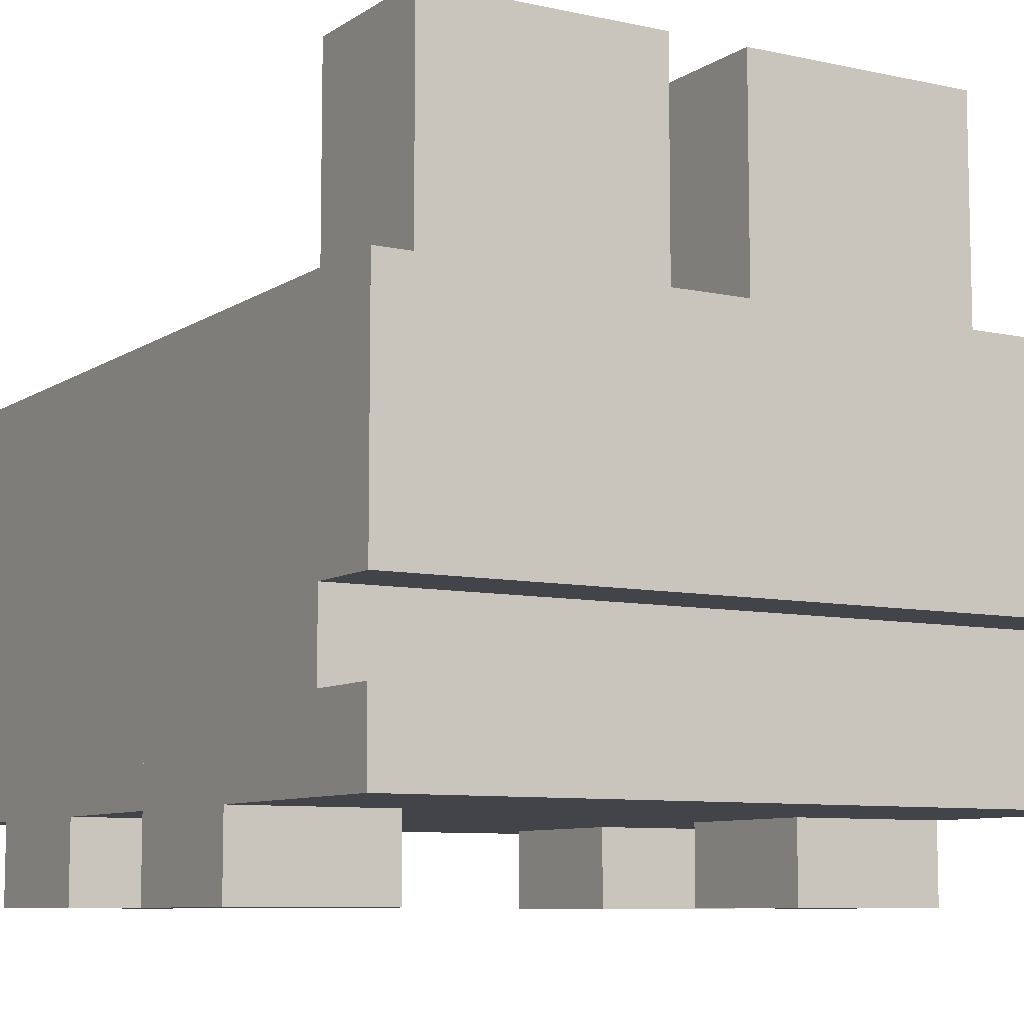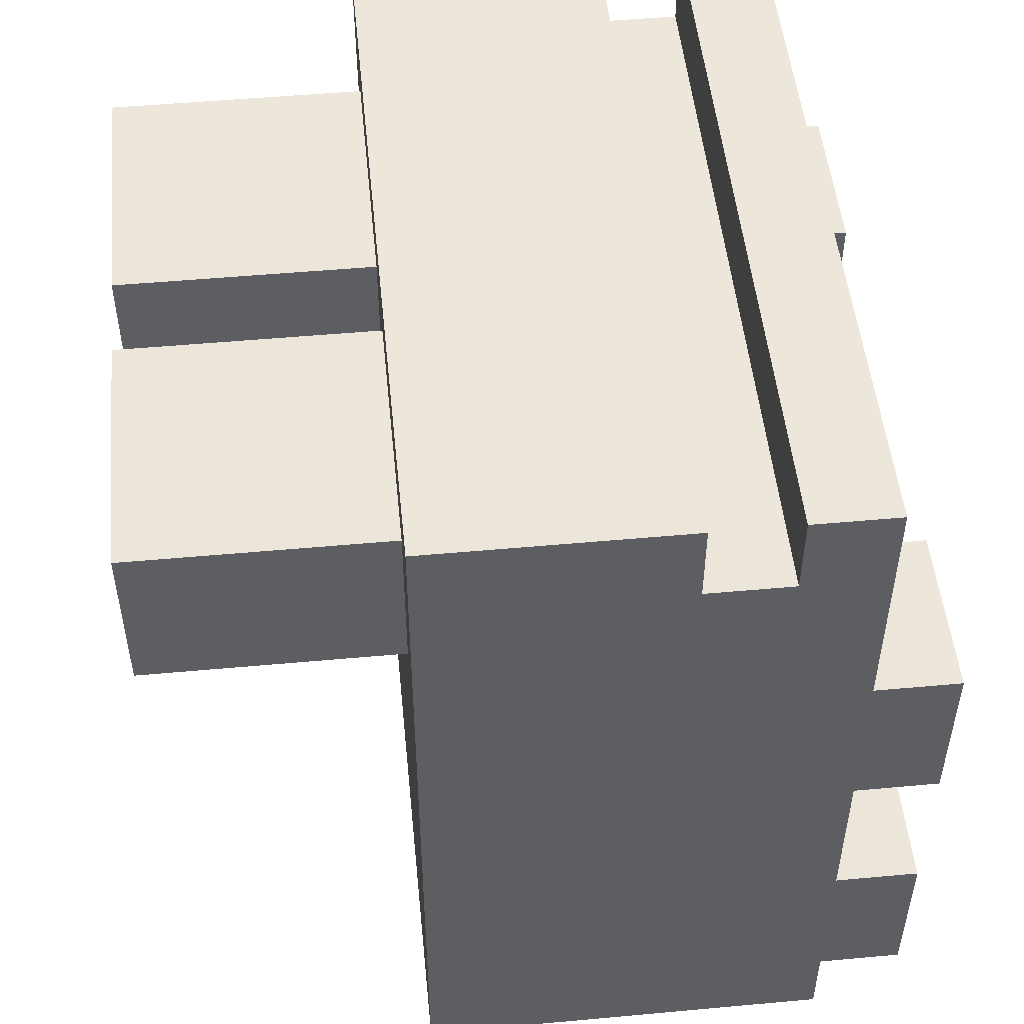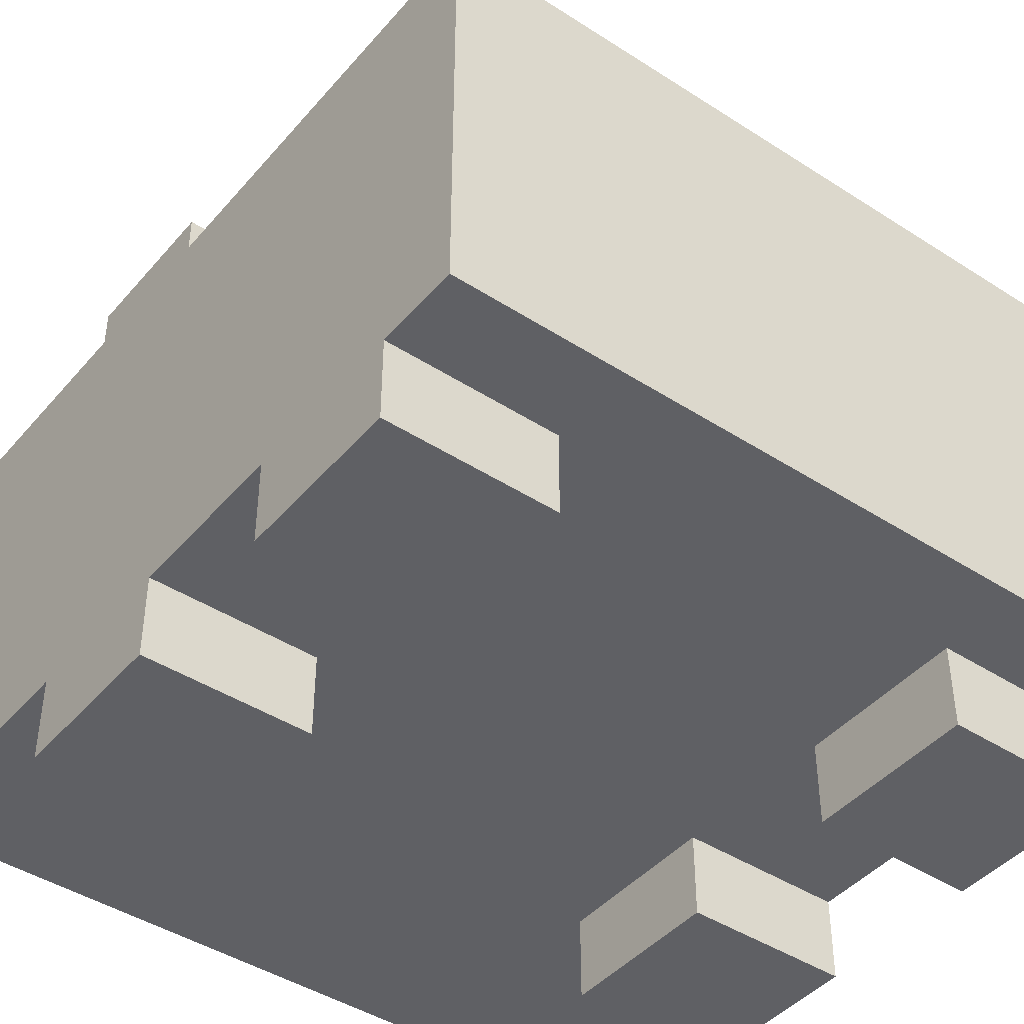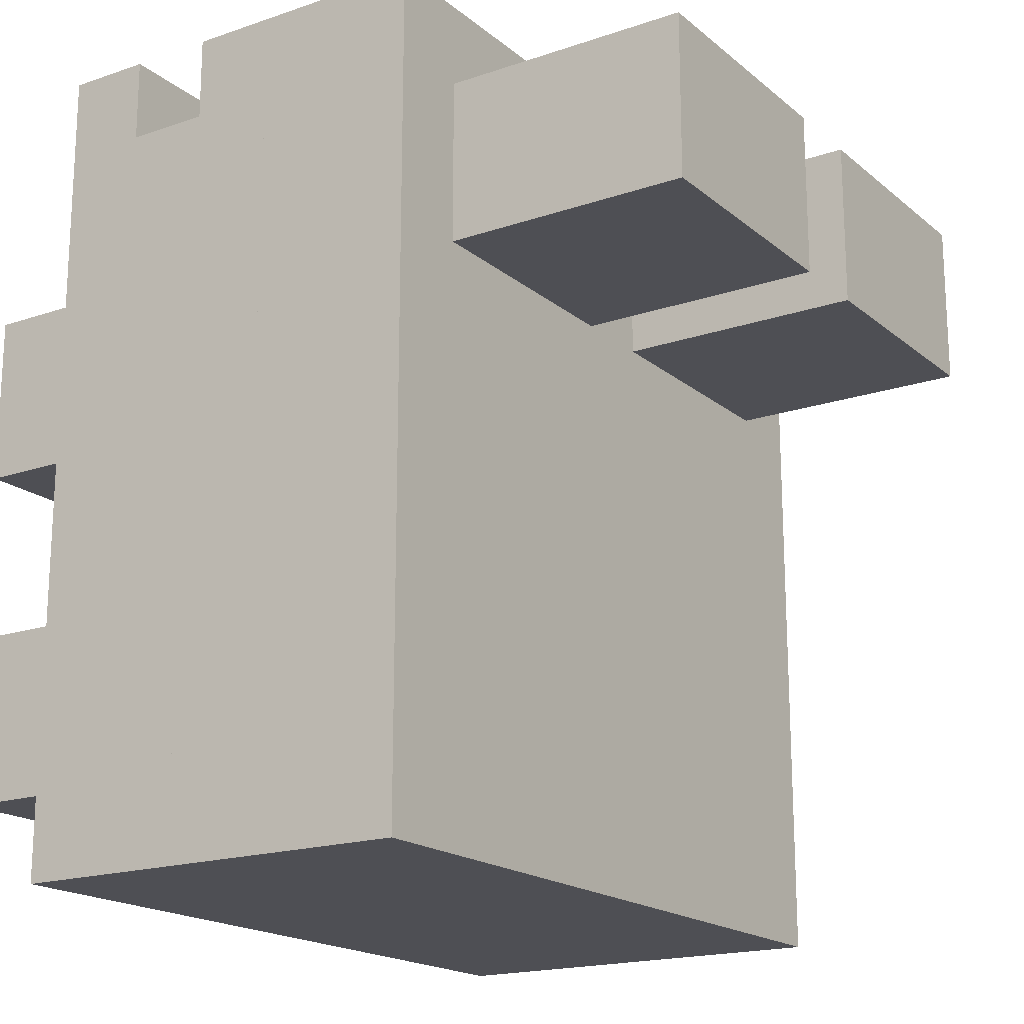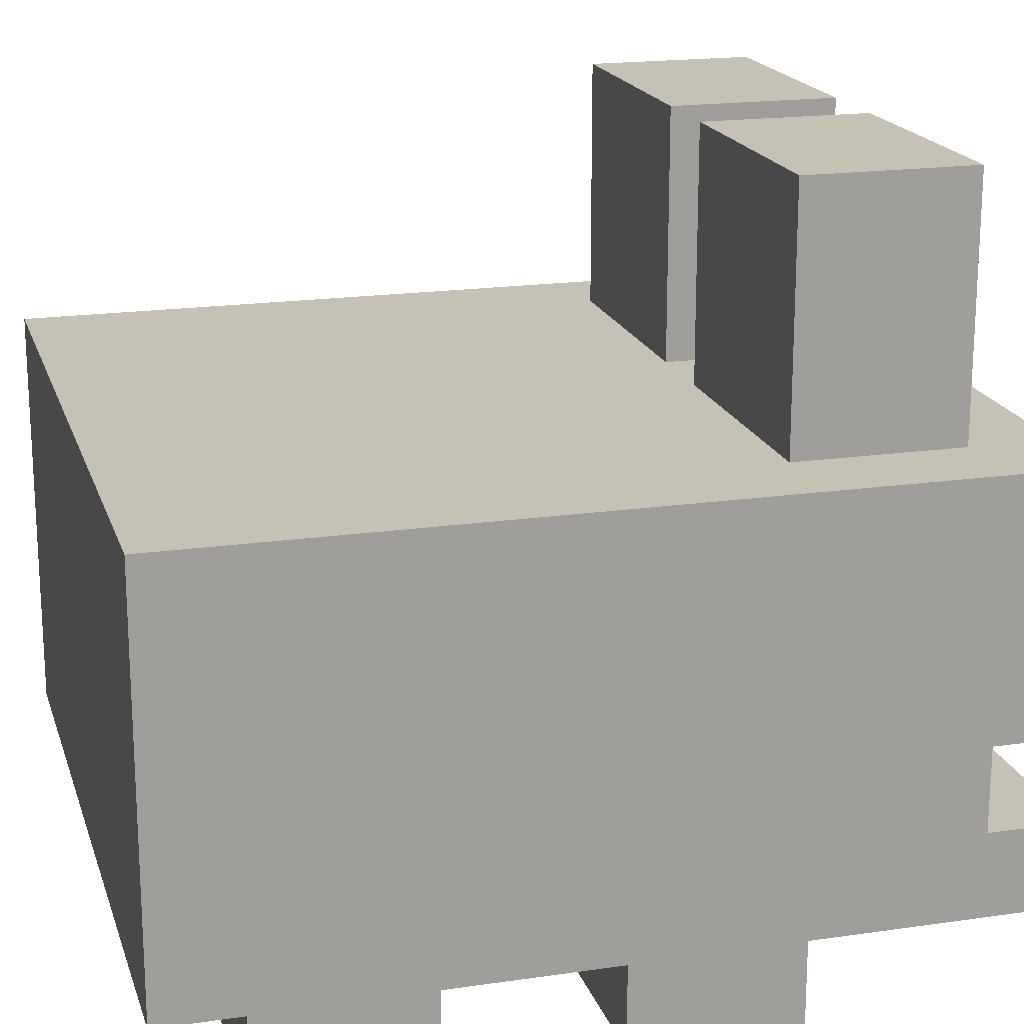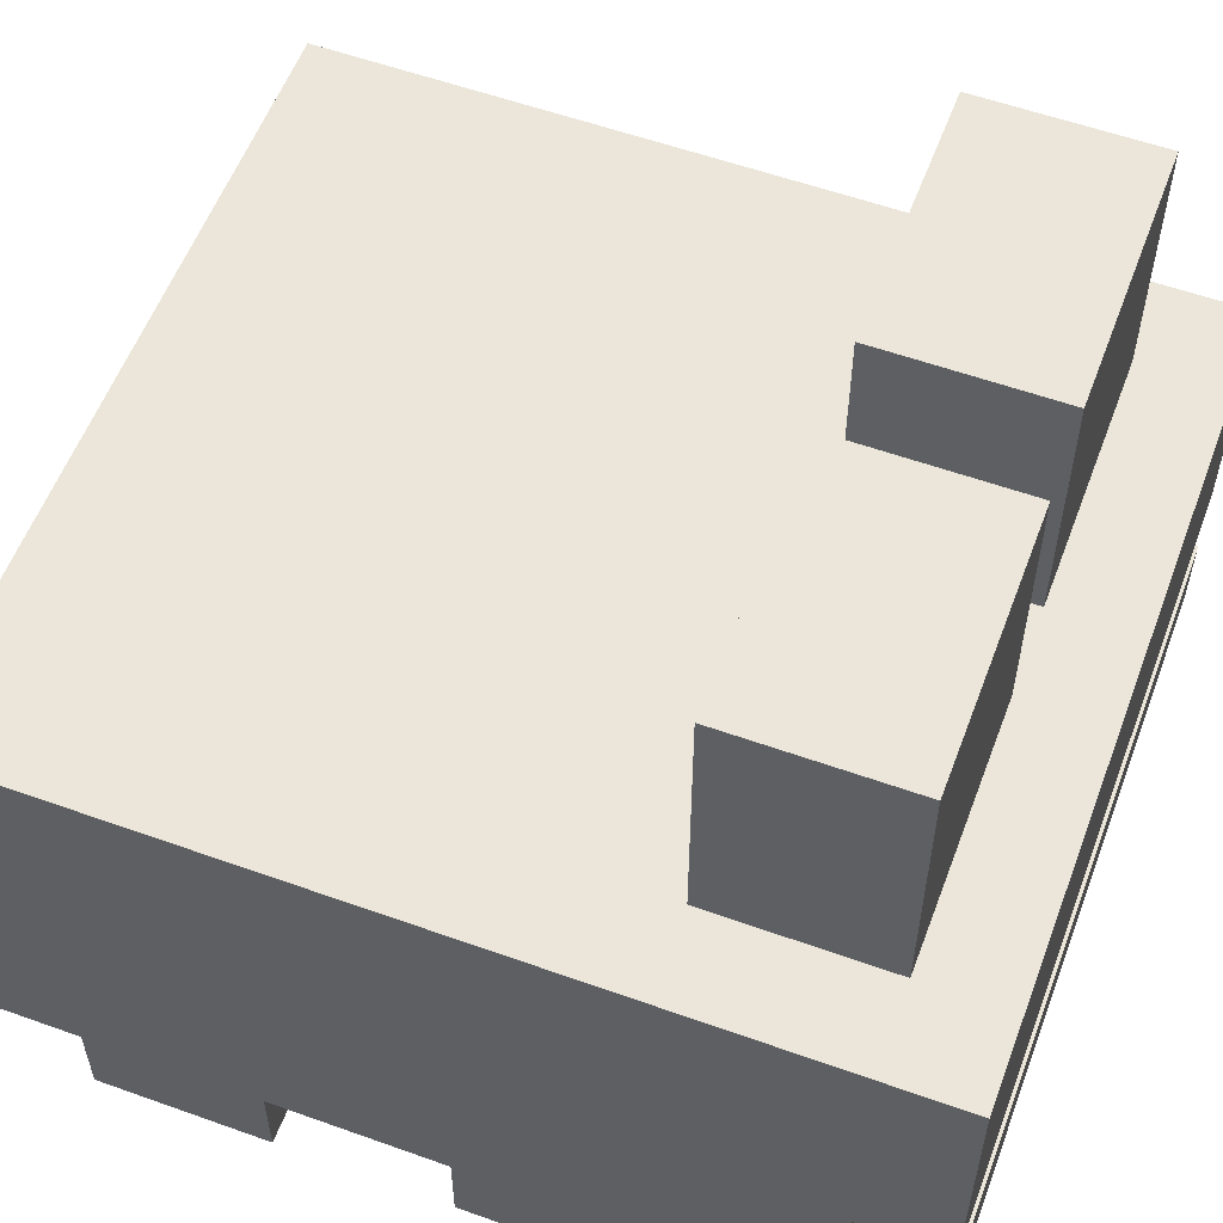
<metadata>
{"format":"obj","ext":"obj","renderer":"f3d","projection":"perspective","resolution":1024,"background":"white","views":[{"elev":-8.4,"azim":-30.9,"up":"+Y"},{"elev":50.9,"azim":-95.7,"up":"+Z"},{"elev":-43.7,"azim":142.7,"up":"+Y"},{"elev":-18.3,"azim":123.4,"up":"+Z"},{"elev":18.7,"azim":-105.5,"up":"+Y"},{"elev":56.8,"azim":-69.5,"up":"+Y"}]}
</metadata>
<code>
v -0.2812 0.375 -0.3125
v 0.2188 0.375 -0.3125
v 0.2188 0.375 0.125
v -0.2812 0.375 0.125
v -0.2812 0.125 0.25
v 0.2812 0.125 0.25
v 0.2812 0.125 0.3125
v -0.2812 0.125 0.3125
v 0.2188 0.375 -0.3125
v 0.2812 0.375 -0.3125
v 0.2812 0.375 0.3125
v 0.2188 0.375 0.3125
v -0.2812 0.375 0.25
v 0.2188 0.375 0.25
v 0.2188 0.375 0.3125
v -0.2812 0.375 0.3125
v -0.2188 0.5625 0.125
v -0.03125 0.5625 0.125
v -0.03125 0.5625 0.25
v -0.2188 0.5625 0.25
v 0.03125 0.5625 0.125
v 0.2188 0.5625 0.125
v 0.2188 0.5625 0.25
v 0.03125 0.5625 0.25
v -0.2812 0.375 0.125
v -0.2188 0.375 0.125
v -0.2188 0.375 0.25
v -0.2812 0.375 0.25
v -0.03125 0.375 0.125
v 0.03125 0.375 0.125
v 0.03125 0.375 0.25
v -0.03125 0.375 0.25
v -0.2812 0.0625 0.3125
v 0.2812 0.0625 0.3125
v 0.2812 0.0625 0.125
v -0.2812 0.0625 0.125
v -0.2812 0.0625 0
v 0.2812 0.0625 0
v 0.2812 0.0625 -0.125
v -0.2812 0.0625 -0.125
v -0.2812 0.1875 0.3125
v 0.2812 0.1875 0.3125
v 0.2812 0.1875 0.25
v -0.2812 0.1875 0.25
v -0.1562 0.0625 0.125
v 0.1562 0.0625 0.125
v 0.1562 0.0625 0
v -0.1562 0.0625 0
v -0.1562 0.0625 -0.125
v 0.1562 0.0625 -0.125
v 0.1562 0.0625 -0.25
v -0.1562 0.0625 -0.25
v -0.2812 0.0625 -0.25
v 0.2812 0.0625 -0.25
v 0.2812 0.0625 -0.3125
v -0.2812 0.0625 -0.3125
v -0.2812 0 0.125
v -0.1562 0 0.125
v -0.1562 0 0
v -0.2812 0 0
v 0.1562 0 0.125
v 0.2812 0 0.125
v 0.2812 0 0
v 0.1562 0 0
v -0.2812 0 -0.125
v -0.1562 0 -0.125
v -0.1562 0 -0.25
v -0.2812 0 -0.25
v 0.1562 0 -0.125
v 0.2812 0 -0.125
v 0.2812 0 -0.25
v 0.1562 0 -0.25
v -0.2812 0.375 -0.3125
v -0.2812 0.375 0.3125
v -0.2812 0.3125 0.3125
v -0.2812 0.3125 -0.3125
v -0.2812 0.3125 -0.3125
v -0.2812 0.3125 0.25
v -0.2812 0.25 0.25
v -0.2812 0.25 -0.3125
v -0.2188 0.5625 0.125
v -0.2188 0.5625 0.25
v -0.2188 0.375 0.25
v -0.2188 0.375 0.125
v 0.03125 0.5625 0.125
v 0.03125 0.5625 0.25
v 0.03125 0.375 0.25
v 0.03125 0.375 0.125
v -0.2812 0.25 -0.3125
v -0.2812 0.25 0.1875
v -0.2812 0.1875 0.1875
v -0.2812 0.1875 -0.3125
v -0.2812 0.1875 0
v -0.2812 0.1875 0.125
v -0.2812 0 0.125
v -0.2812 0 0
v -0.2812 0.1875 -0.25
v -0.2812 0.1875 -0.125
v -0.2812 0 -0.125
v -0.2812 0 -0.25
v -0.2812 0.1875 -0.125
v -0.2812 0.1875 0
v -0.2812 0.0625 0
v -0.2812 0.0625 -0.125
v -0.2812 0.125 0.1875
v -0.2812 0.125 0.3125
v -0.2812 0.0625 0.3125
v -0.2812 0.0625 0.1875
v -0.2812 0.3125 0.25
v -0.2812 0.3125 0.3125
v -0.2812 0.1875 0.3125
v -0.2812 0.1875 0.25
v -0.2812 0.25 0.1875
v -0.2812 0.25 0.25
v -0.2812 0.125 0.25
v -0.2812 0.125 0.1875
v -0.2812 0.1875 0.125
v -0.2812 0.1875 0.1875
v -0.2812 0.0625 0.1875
v -0.2812 0.0625 0.125
v 0.1562 0.0625 0
v 0.1562 0.0625 0.125
v 0.1562 0 0.125
v 0.1562 0 0
v 0.1562 0.0625 -0.25
v 0.1562 0.0625 -0.125
v 0.1562 0 -0.125
v 0.1562 0 -0.25
v -0.2812 0.1875 -0.3125
v -0.2812 0.1875 -0.25
v -0.2812 0.0625 -0.25
v -0.2812 0.0625 -0.3125
v 0.2812 0.3125 -0.3125
v 0.2812 0.3125 0.3125
v 0.2812 0.375 0.3125
v 0.2812 0.375 -0.3125
v 0.2812 0.25 -0.3125
v 0.2812 0.25 0.25
v 0.2812 0.3125 0.25
v 0.2812 0.3125 -0.3125
v -0.03125 0.375 0.125
v -0.03125 0.375 0.25
v -0.03125 0.5625 0.25
v -0.03125 0.5625 0.125
v 0.2188 0.375 0.125
v 0.2188 0.375 0.25
v 0.2188 0.5625 0.25
v 0.2188 0.5625 0.125
v 0.2812 0.1875 -0.3125
v 0.2812 0.1875 0.1875
v 0.2812 0.25 0.1875
v 0.2812 0.25 -0.3125
v 0.2812 0 0
v 0.2812 0 0.125
v 0.2812 0.1875 0.125
v 0.2812 0.1875 0
v 0.2812 0 -0.25
v 0.2812 0 -0.125
v 0.2812 0.1875 -0.125
v 0.2812 0.1875 -0.25
v 0.2812 0.0625 -0.125
v 0.2812 0.0625 0
v 0.2812 0.1875 0
v 0.2812 0.1875 -0.125
v 0.2812 0.0625 0.1875
v 0.2812 0.0625 0.3125
v 0.2812 0.125 0.3125
v 0.2812 0.125 0.1875
v 0.2812 0.1875 0.25
v 0.2812 0.1875 0.3125
v 0.2812 0.3125 0.3125
v 0.2812 0.3125 0.25
v 0.2812 0.125 0.1875
v 0.2812 0.125 0.25
v 0.2812 0.25 0.25
v 0.2812 0.25 0.1875
v 0.2812 0.0625 0.125
v 0.2812 0.0625 0.1875
v 0.2812 0.1875 0.1875
v 0.2812 0.1875 0.125
v -0.1562 0 0
v -0.1562 0 0.125
v -0.1562 0.0625 0.125
v -0.1562 0.0625 0
v -0.1562 0 -0.25
v -0.1562 0 -0.125
v -0.1562 0.0625 -0.125
v -0.1562 0.0625 -0.25
v 0.2812 0.0625 -0.3125
v 0.2812 0.0625 -0.25
v 0.2812 0.1875 -0.25
v 0.2812 0.1875 -0.3125
v -0.2812 0.0625 -0.3125
v 0.2812 0.0625 -0.3125
v 0.2812 0.375 -0.3125
v -0.2812 0.375 -0.3125
v -0.2188 0.375 0.125
v -0.03125 0.375 0.125
v -0.03125 0.5625 0.125
v -0.2188 0.5625 0.125
v 0.03125 0.375 0.125
v 0.2188 0.375 0.125
v 0.2188 0.5625 0.125
v 0.03125 0.5625 0.125
v -0.2812 0 0
v -0.1562 0 0
v -0.1562 0.0625 0
v -0.2812 0.0625 0
v 0.1562 0 0
v 0.2812 0 0
v 0.2812 0.0625 0
v 0.1562 0.0625 0
v -0.2812 0 -0.25
v -0.1562 0 -0.25
v -0.1562 0.0625 -0.25
v -0.2812 0.0625 -0.25
v 0.1562 0 -0.25
v 0.2812 0 -0.25
v 0.2812 0.0625 -0.25
v 0.1562 0.0625 -0.25
v -0.2812 0.375 0.3125
v 0.2812 0.375 0.3125
v 0.2812 0.1875 0.3125
v -0.2812 0.1875 0.3125
v -0.2812 0.125 0.3125
v 0.2812 0.125 0.3125
v 0.2812 0.0625 0.3125
v -0.2812 0.0625 0.3125
v -0.2812 0.1875 0.25
v 0.2812 0.1875 0.25
v 0.2812 0.125 0.25
v -0.2812 0.125 0.25
v -0.2188 0.5625 0.25
v -0.03125 0.5625 0.25
v -0.03125 0.375 0.25
v -0.2188 0.375 0.25
v 0.03125 0.5625 0.25
v 0.2188 0.5625 0.25
v 0.2188 0.375 0.25
v 0.03125 0.375 0.25
v -0.2812 0.0625 0.125
v -0.1562 0.0625 0.125
v -0.1562 0 0.125
v -0.2812 0 0.125
v 0.1562 0.0625 0.125
v 0.2812 0.0625 0.125
v 0.2812 0 0.125
v 0.1562 0 0.125
v -0.2812 0.0625 -0.125
v -0.1562 0.0625 -0.125
v -0.1562 0 -0.125
v -0.2812 0 -0.125
v 0.1562 0.0625 -0.125
v 0.2812 0.0625 -0.125
v 0.2812 0 -0.125
v 0.1562 0 -0.125
g Blue_Frog
f 3 2 1
f 4 3 1
f 7 6 5
f 8 7 5
f 11 10 9
f 12 11 9
f 15 14 13
f 16 15 13
f 19 18 17
f 20 19 17
f 23 22 21
f 24 23 21
f 27 26 25
f 28 27 25
f 31 30 29
f 32 31 29
f 35 34 33
f 36 35 33
f 39 38 37
f 40 39 37
f 43 42 41
f 44 43 41
f 47 46 45
f 48 47 45
f 51 50 49
f 52 51 49
f 55 54 53
f 56 55 53
f 59 58 57
f 60 59 57
f 63 62 61
f 64 63 61
f 67 66 65
f 68 67 65
f 71 70 69
f 72 71 69
f 75 74 73
f 76 75 73
f 79 78 77
f 80 79 77
f 83 82 81
f 84 83 81
f 87 86 85
f 88 87 85
f 91 90 89
f 92 91 89
f 95 94 93
f 96 95 93
f 99 98 97
f 100 99 97
f 103 102 101
f 104 103 101
f 107 106 105
f 108 107 105
f 111 110 109
f 112 111 109
f 115 114 113
f 116 115 113
f 119 118 117
f 120 119 117
f 123 122 121
f 124 123 121
f 127 126 125
f 128 127 125
f 131 130 129
f 132 131 129
f 135 134 133
f 136 135 133
f 139 138 137
f 140 139 137
f 143 142 141
f 144 143 141
f 147 146 145
f 148 147 145
f 151 150 149
f 152 151 149
f 155 154 153
f 156 155 153
f 159 158 157
f 160 159 157
f 163 162 161
f 164 163 161
f 167 166 165
f 168 167 165
f 171 170 169
f 172 171 169
f 175 174 173
f 176 175 173
f 179 178 177
f 180 179 177
f 183 182 181
f 184 183 181
f 187 186 185
f 188 187 185
f 191 190 189
f 192 191 189
f 195 194 193
f 196 195 193
f 199 198 197
f 200 199 197
f 203 202 201
f 204 203 201
f 207 206 205
f 208 207 205
f 211 210 209
f 212 211 209
f 215 214 213
f 216 215 213
f 219 218 217
f 220 219 217
f 223 222 221
f 224 223 221
f 227 226 225
f 228 227 225
f 231 230 229
f 232 231 229
f 235 234 233
f 236 235 233
f 239 238 237
f 240 239 237
f 243 242 241
f 244 243 241
f 247 246 245
f 248 247 245
f 251 250 249
f 252 251 249
f 255 254 253
f 256 255 253

</code>
